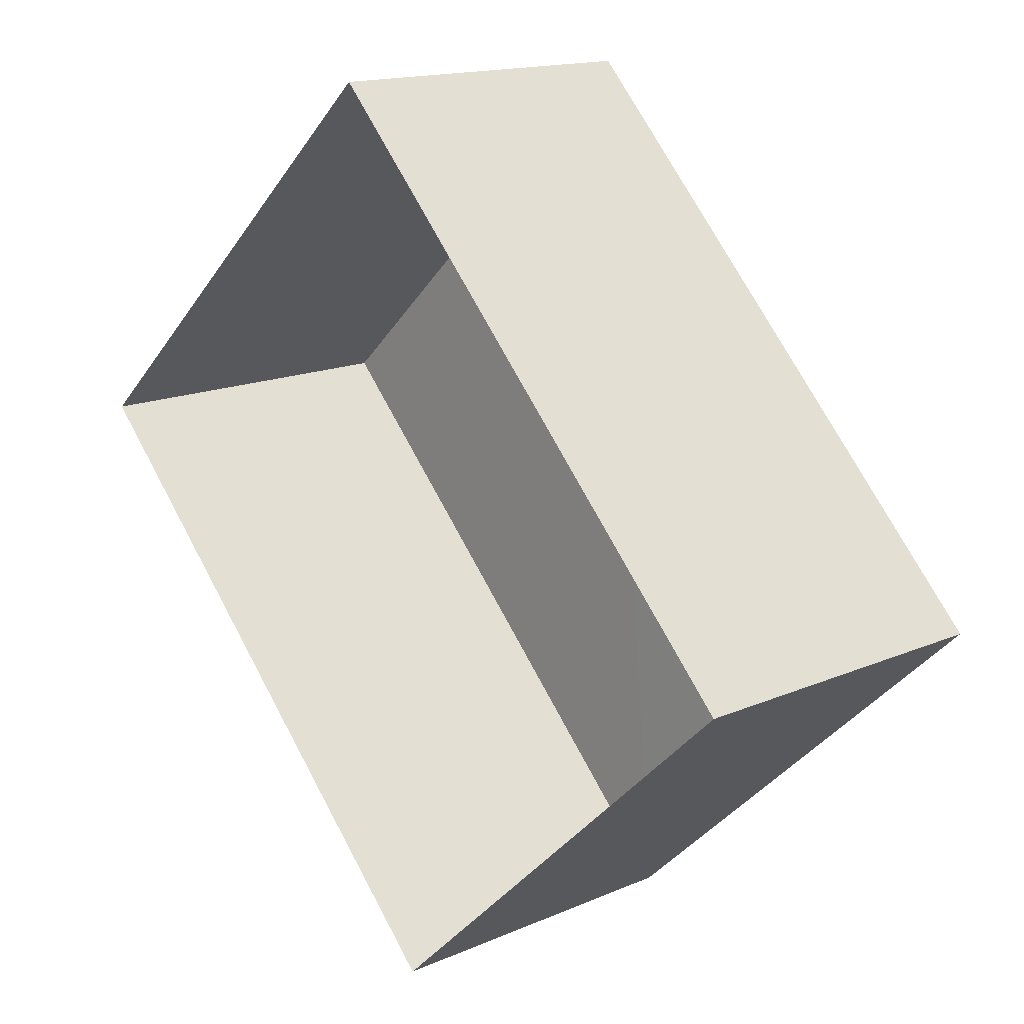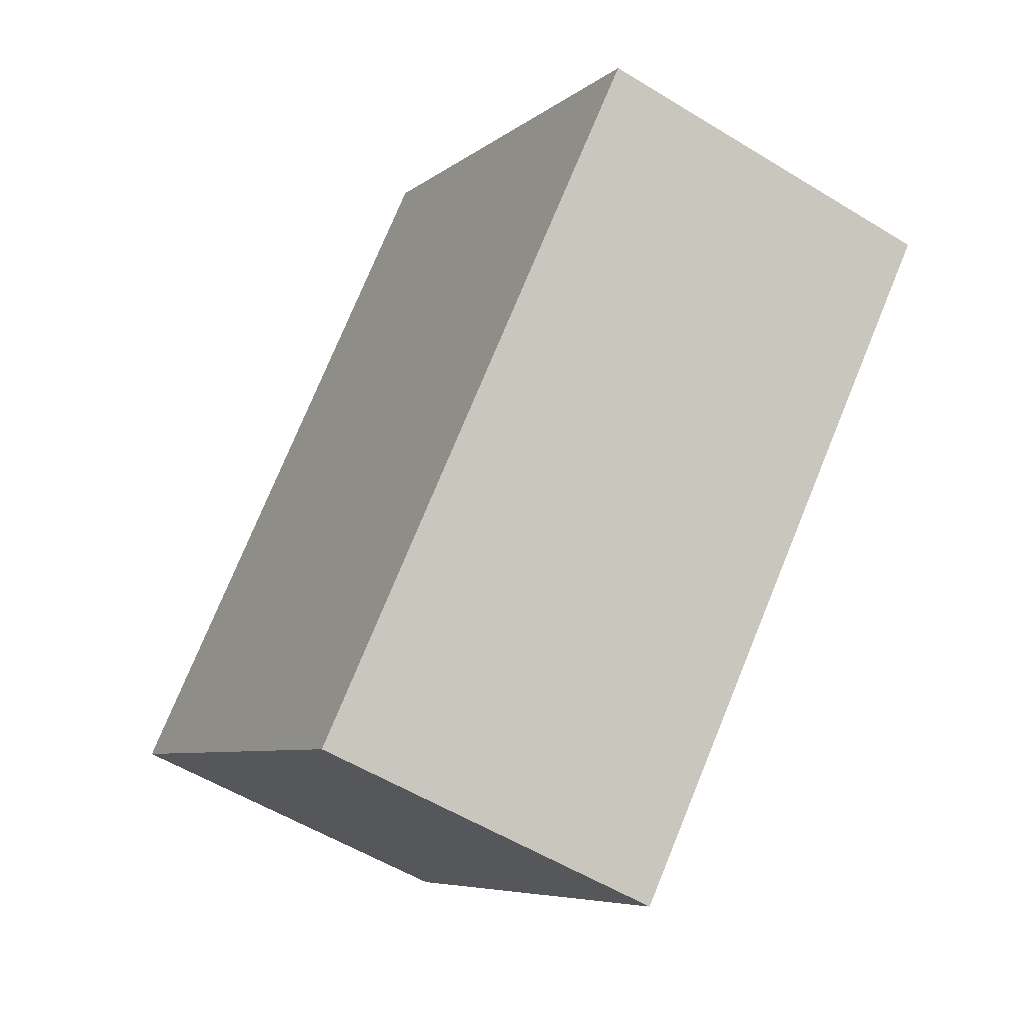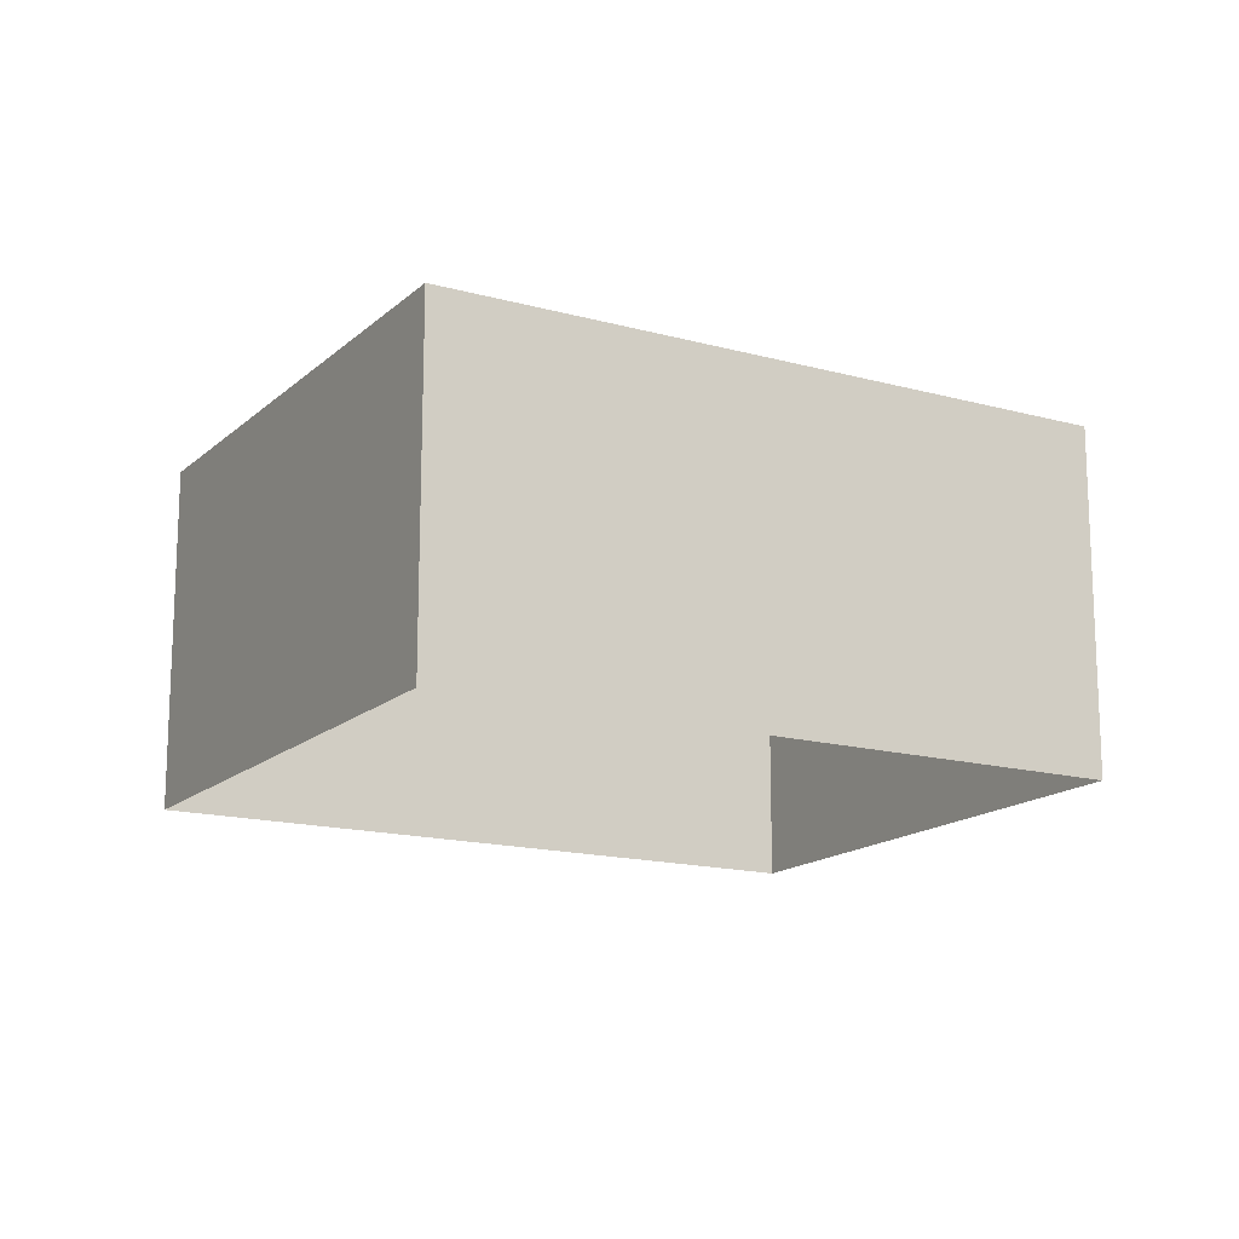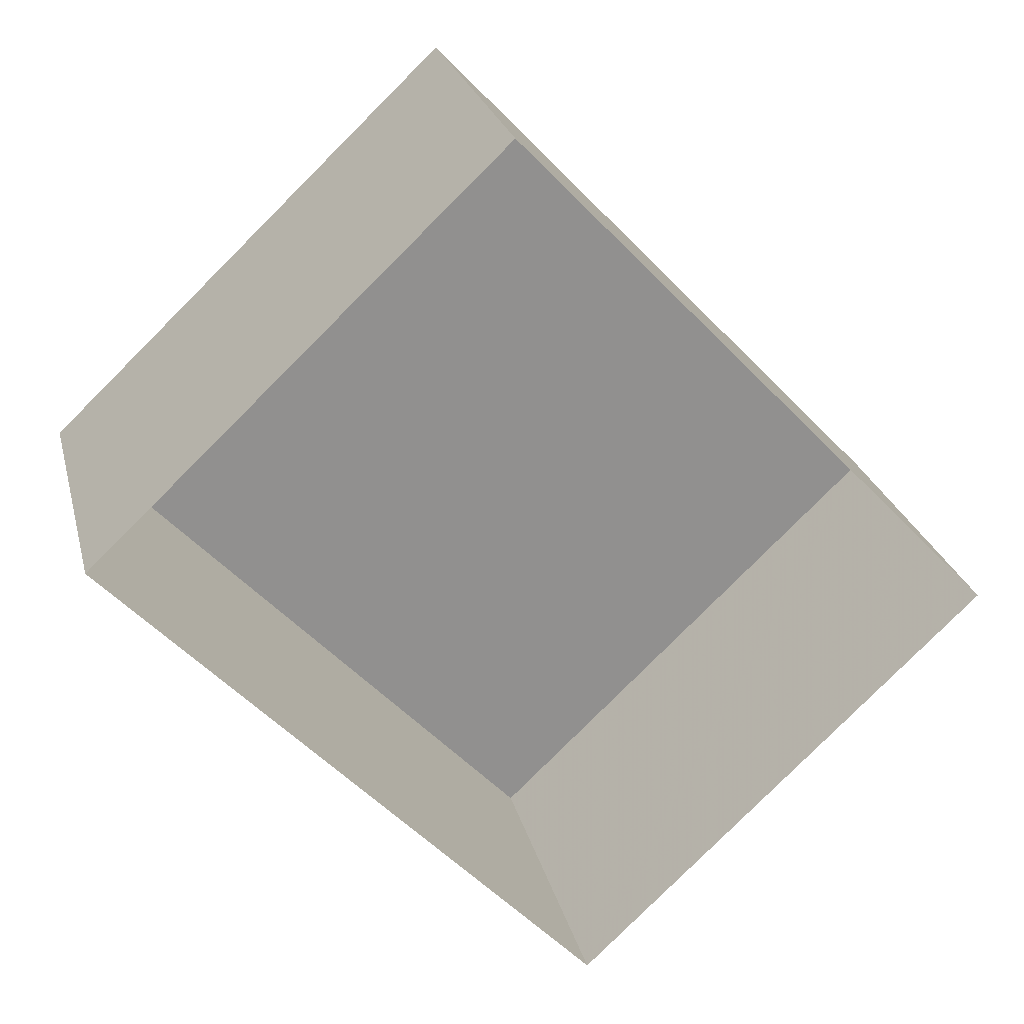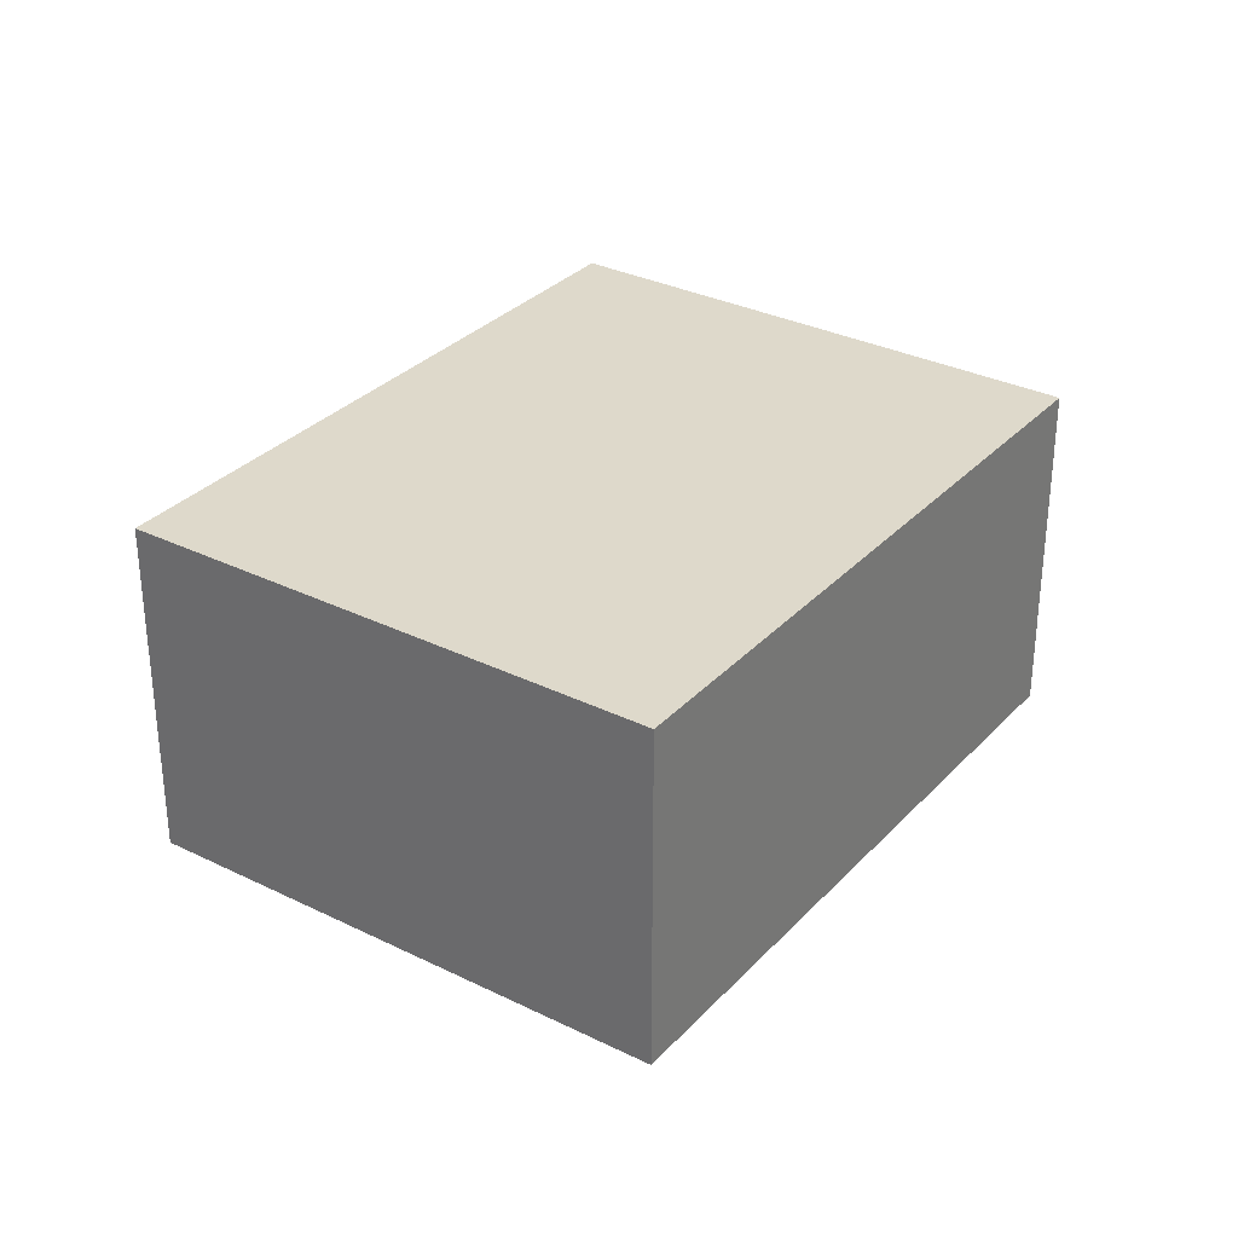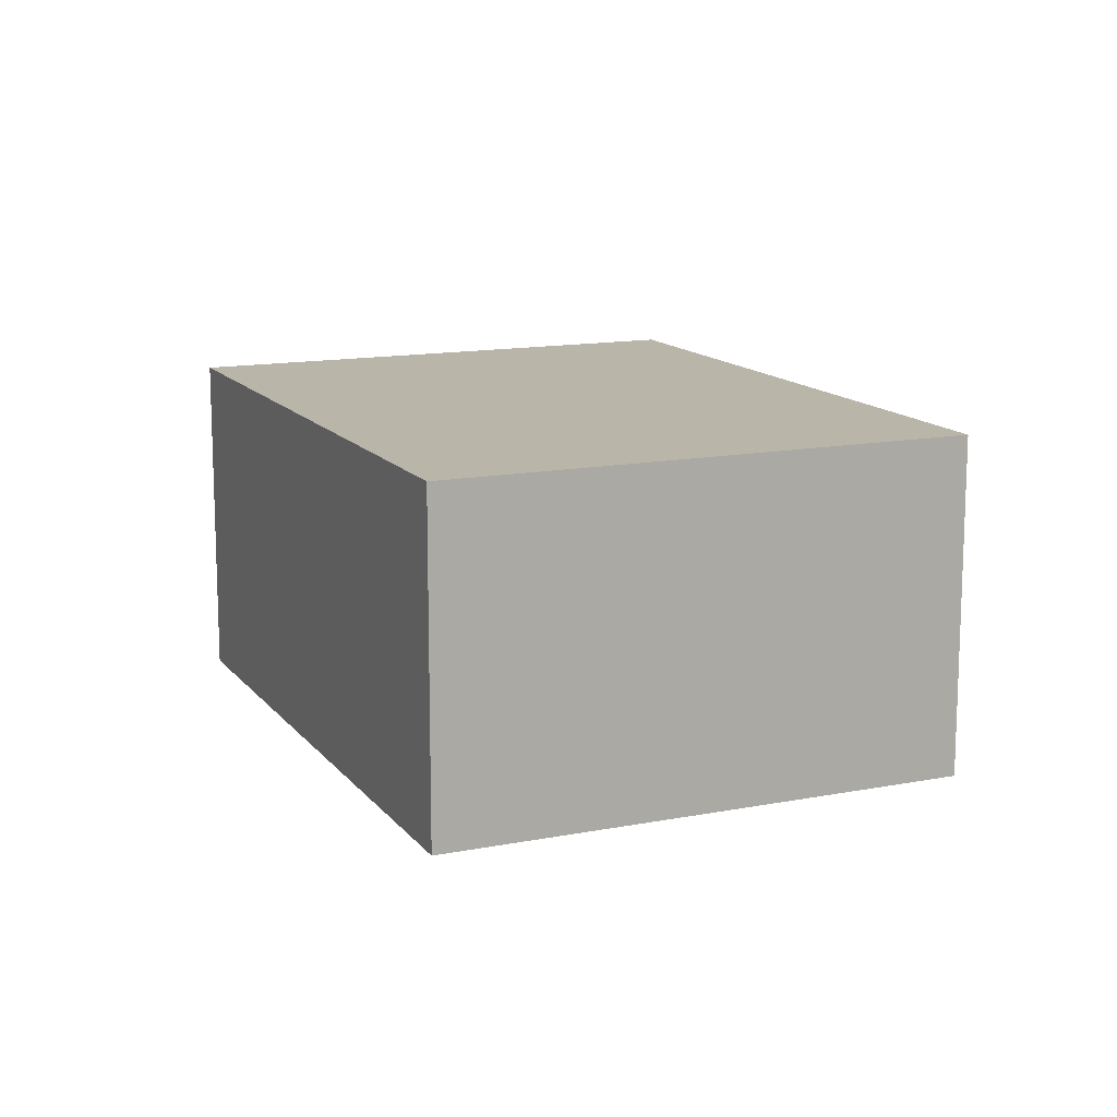
<metadata>
{"format":"obj","ext":"obj","renderer":"f3d","projection":"perspective","resolution":1024,"background":"white","views":[{"elev":15.4,"azim":-132.9,"up":"+Y"},{"elev":-54.4,"azim":56.8,"up":"+Y"},{"elev":-15.7,"azim":16.7,"up":"+Z"},{"elev":24.4,"azim":166.5,"up":"+Y"},{"elev":31.7,"azim":-8.6,"up":"+Z"},{"elev":13.5,"azim":-67.1,"up":"+Z"}]}
</metadata>
<code>
v -2.238e+05 -1.272e+05 17.17
v -2.238e+05 -1.272e+05 17.17
v -2.238e+05 -1.272e+05 17.17
v -2.238e+05 -1.272e+05 17.17
v -2.238e+05 -1.272e+05 20.16
v -2.238e+05 -1.272e+05 20.16
v -2.238e+05 -1.272e+05 20.16
v -2.238e+05 -1.272e+05 20.16
f 1 2 3
f 4 1 3
f 5 6 7
f 8 5 7
f 8 3 2
f 8 7 3
f 6 1 4
f 6 5 1
f 6 4 3
f 7 6 3
f 8 2 1
f 5 8 1

</code>
